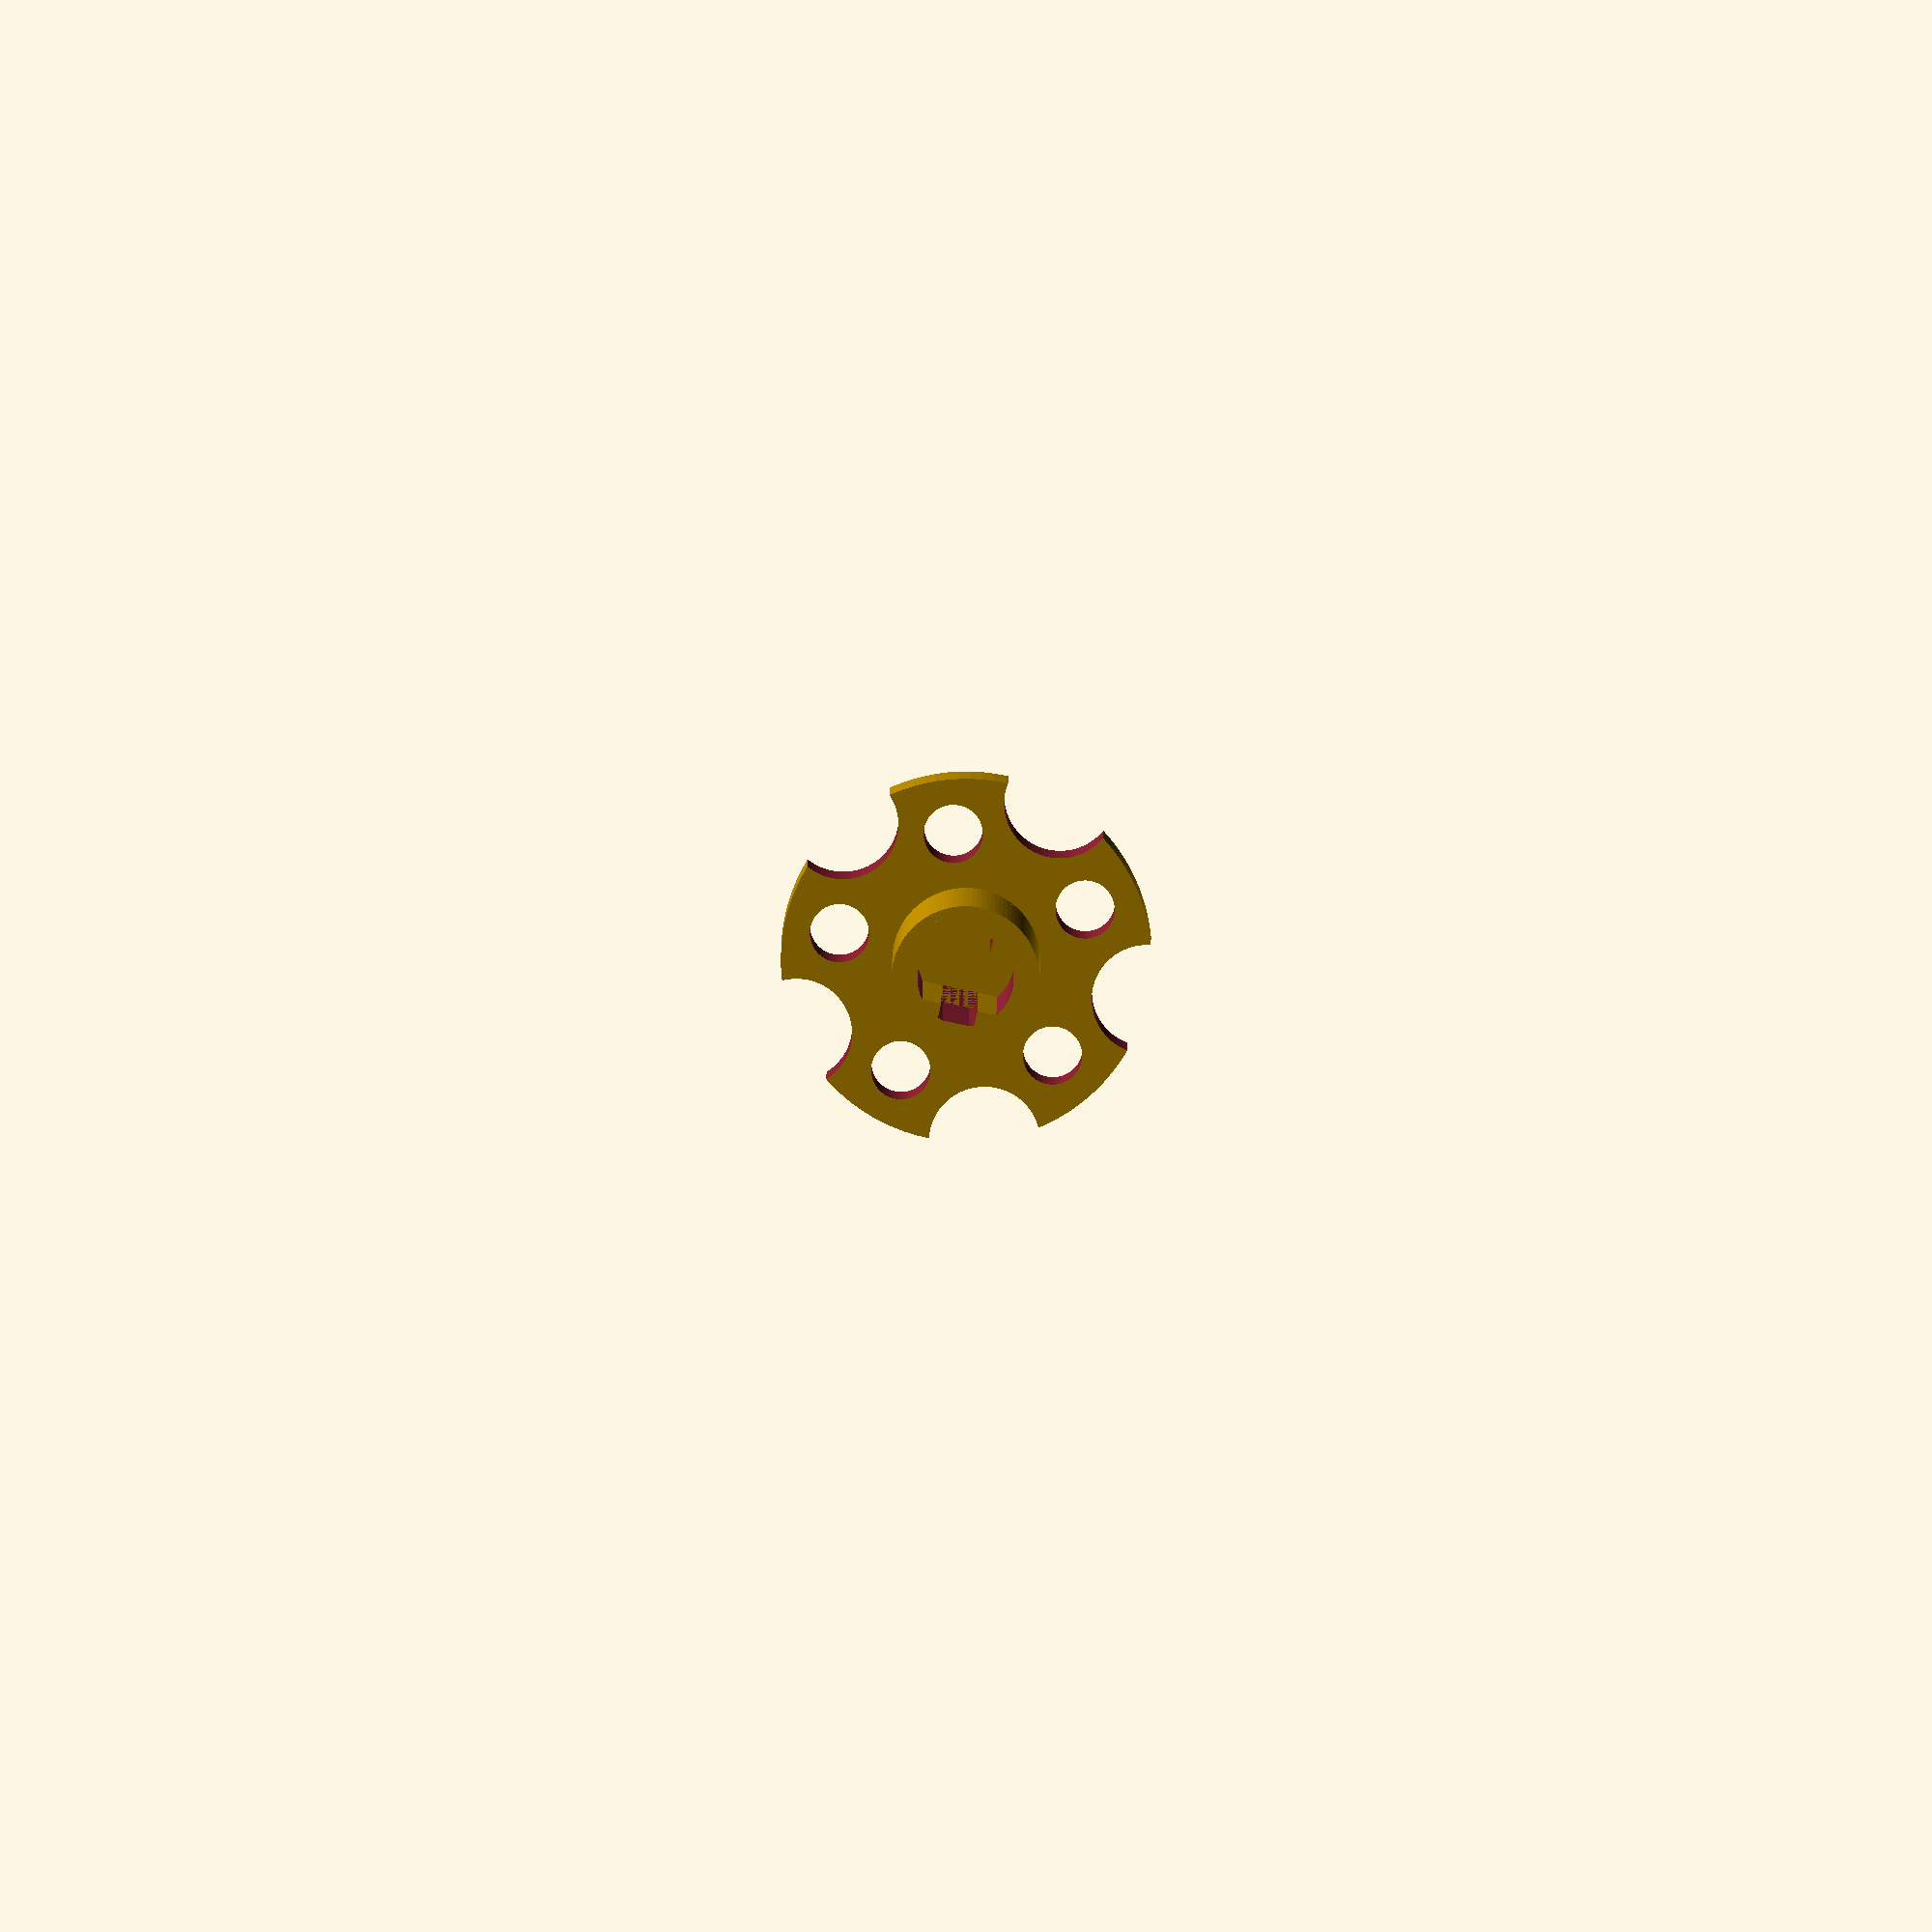
<openscad>
union(){
    difference(){
        cylinder(r=4, h=5, $fn=100);
        translate([0, 0, -0.5])cylinder(r=2.6, h=6,$fn=100);
    };


    intersection(){
        union(){
            difference(){
                translate([-50, 1.6, 0])
                cube([100, 2, 5]);
                translate([-1, -2, 0])
                cube([2, 5, 6]);
            };
            
            difference(){
                translate([-50, -3.6, 0])
                cube([100, 2, 5]);
                translate([-1, -2.5, 0])
                cube([2, 5, 6]);
            };
        };
        cylinder(r=3.5, h=5, $fn=100);
    };
};

difference(){
    translate([0,0,-2])
    cylinder(h=2, r=10, $fn=100);
    
    for(i = [0 : 72 : 360]){
        rotate([0, 0, i])
        translate([10, 0, -2.5])
        cylinder(r=3, h=5, $fn=100);
        
        rotate([0, 0,  i + 72/2])
        translate([7, 0, -2.5])
        cylinder(r=1.6, h=10, $fn=100);
    };
};
</openscad>
<views>
elev=348.5 azim=12.3 roll=0.4 proj=o view=solid
</views>
